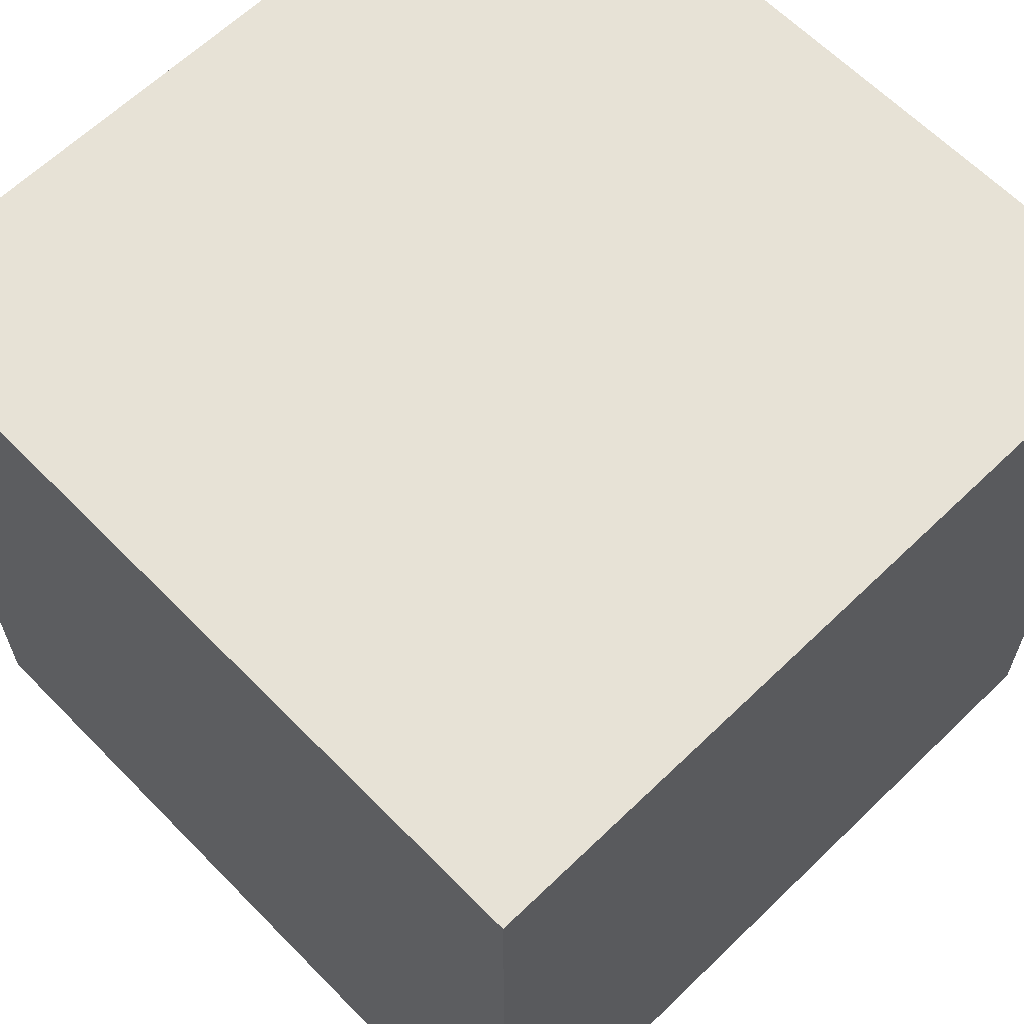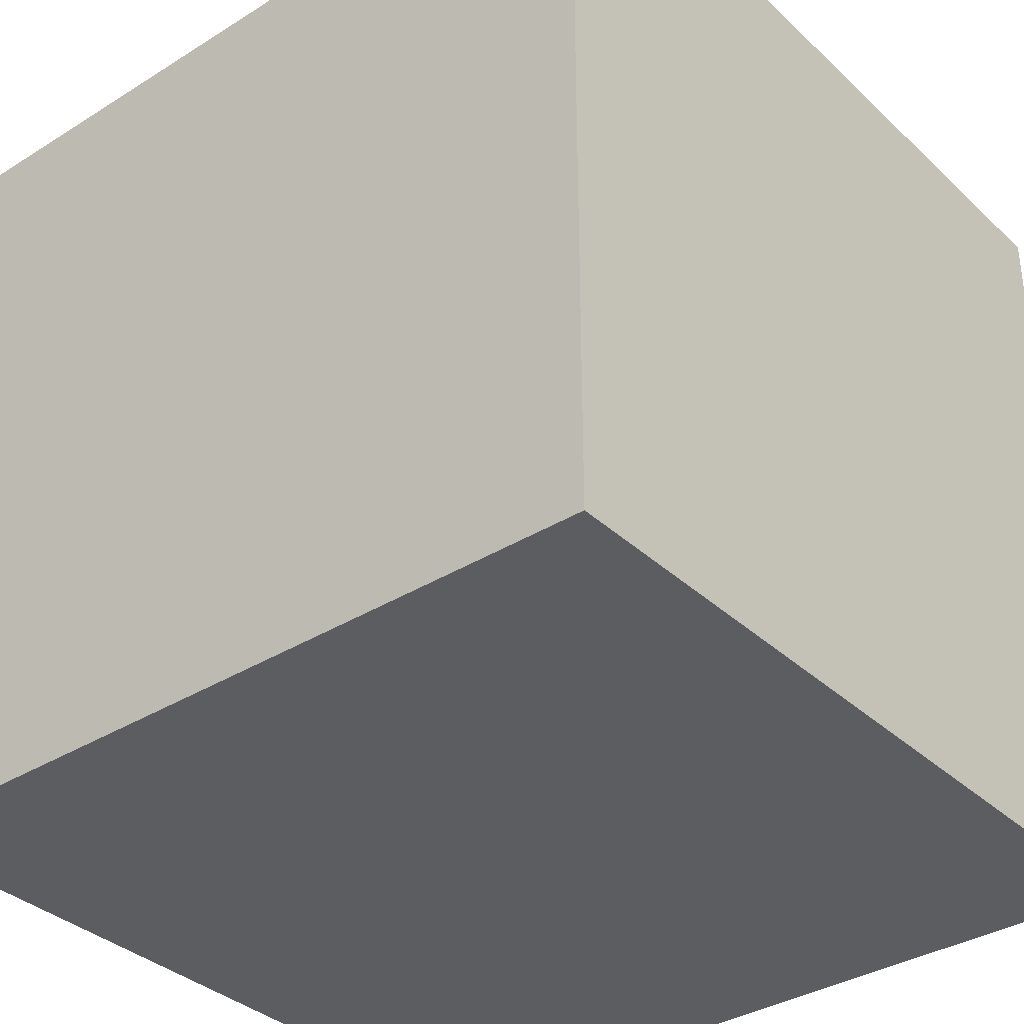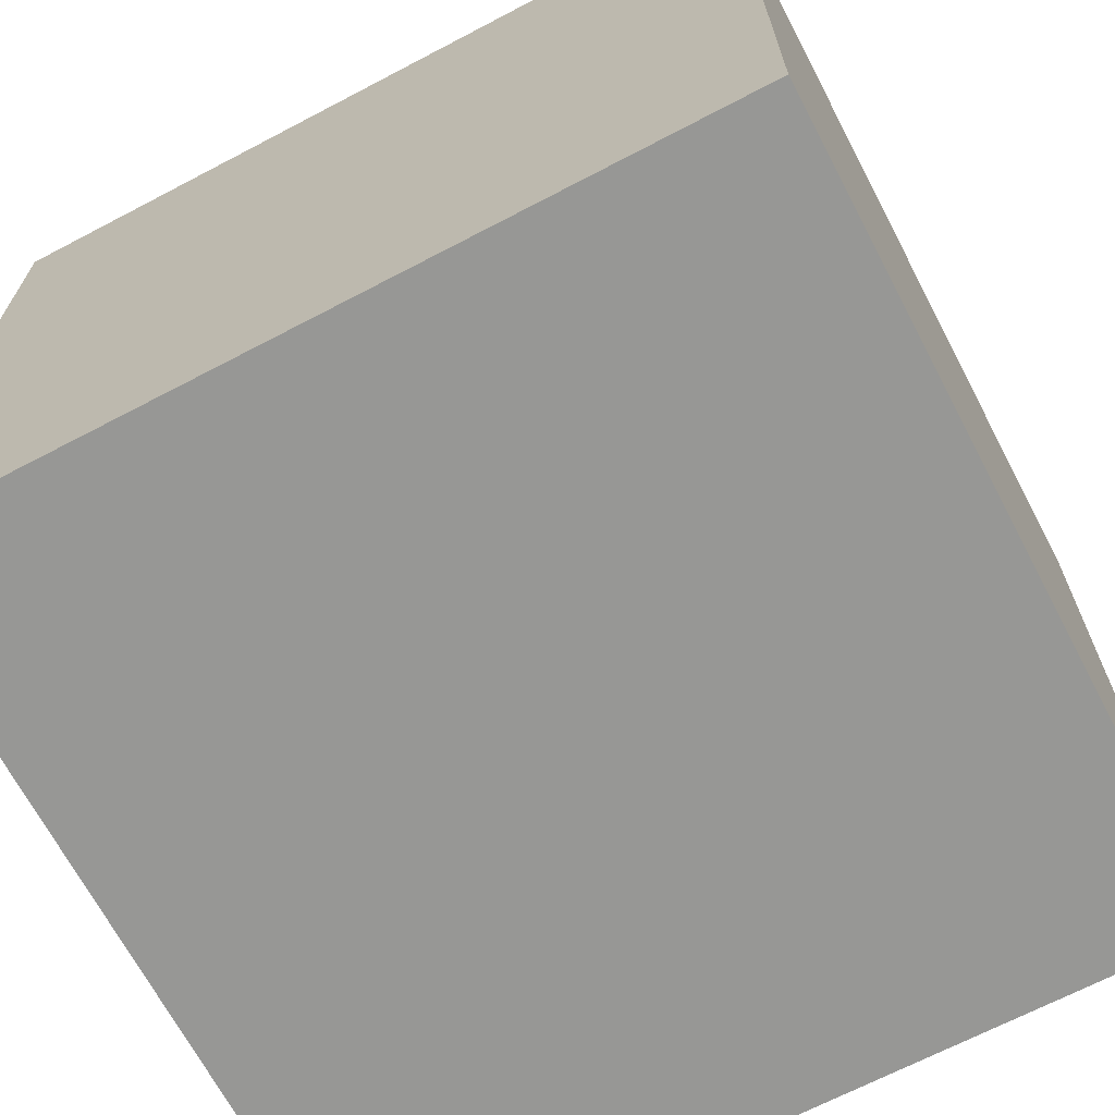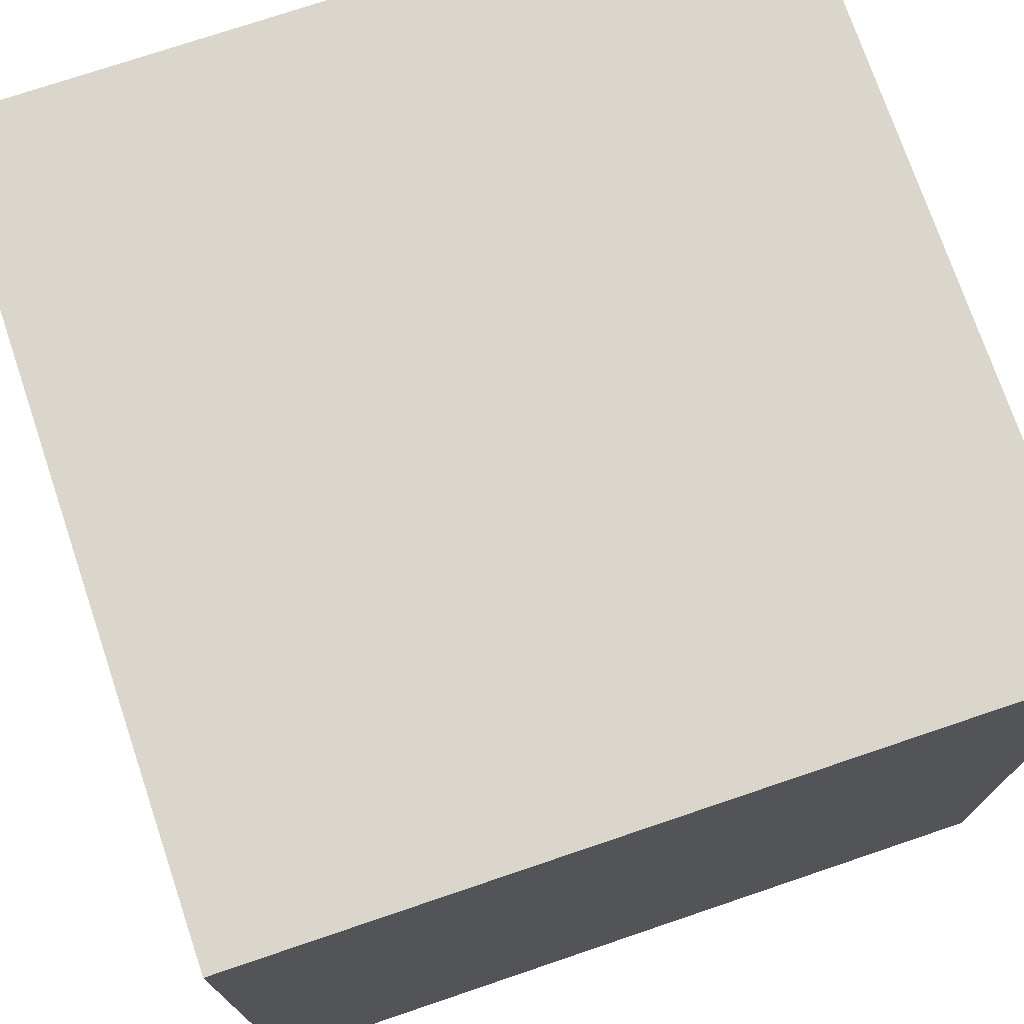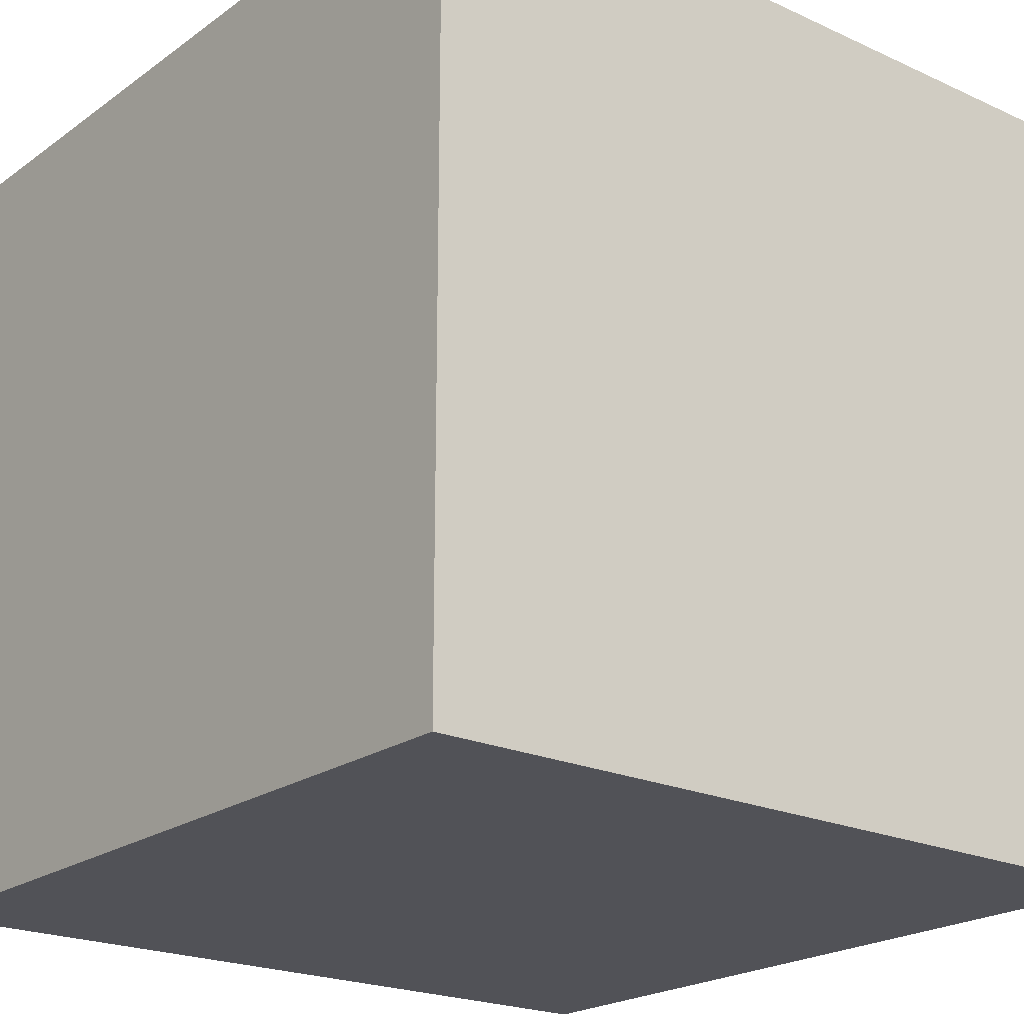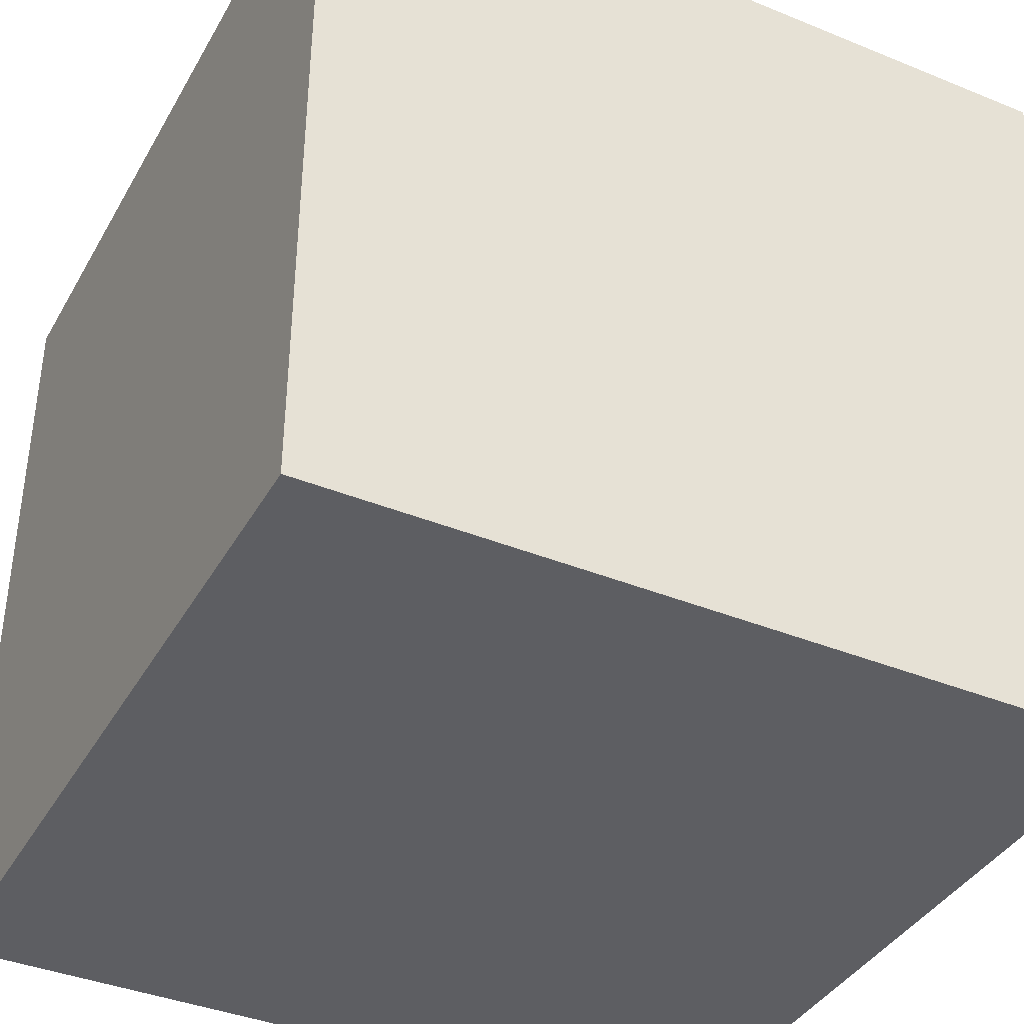
<metadata>
{"format":"obj","ext":"obj","renderer":"f3d","projection":"perspective","resolution":1024,"background":"white","views":[{"elev":63.2,"azim":-134.3,"up":"+Y"},{"elev":-35.5,"azim":129.5,"up":"+Z"},{"elev":-68.1,"azim":117.7,"up":"+Y"},{"elev":74.1,"azim":161.3,"up":"+Y"},{"elev":-21.5,"azim":141.1,"up":"+Z"},{"elev":-39.1,"azim":153.0,"up":"+Z"}]}
</metadata>
<code>
o Cube.008_Cube.001
v 1 -0.2 1
v 1 -1 1
v 0 -1 1
v 0 -0.2 -1
v 1 -0.2 -1
v 1 -0.2 -0
v 1 -1 -1
v 1 -1 -0
v -1 -0.2 -0
v -1 0 0
v -1 -0.2 -1
v -1 -1 -1
v 0 -1 -1
v -1 -0.2 1
v 0 -0.2 1
v -1 -1 -0
v 0 -1 -0
v -1 -1 1
v 0 1 0
v 0 0.8 -1
v 1 1 -1
v 1 0.8 -1
v 0 0 -1
v 1 0 -1
v -1 0.8 1
v -1 1 1
v 0 1 1
v 0 0.8 1
v 0 -0 1
v -1 -0 1
v -1 0.8 0
v -1 1 0
v -1 1 -1
v -1 0.8 -1
v 0 1 -1
v -1 0 -1
v 1 1 0
v 1 0.8 0
v 1 1 1
v 1 0.8 1
v 1 0 0
v 1 -0 1
f 6 41 42 1
f 1 42 29 15
f 17 8 2 3
f 2 1 15 3
f 8 6 1 2
f 4 23 24 5
f 5 24 41 6
f 13 7 8 17
f 7 5 6 8
f 13 4 5 7
f 9 10 36 11
f 11 36 23 4
f 12 13 17 16
f 12 11 4 13
f 16 9 11 12
f 14 30 10 9
f 15 29 30 14
f 16 17 3 18
f 3 15 14 18
f 18 14 9 16
f 20 35 21 22
f 22 21 37 38
f 21 35 19 37
f 24 22 38 41
f 23 20 22 24
f 25 26 32 31
f 28 27 26 25
f 19 32 26 27
f 29 28 25 30
f 30 25 31 10
f 31 32 33 34
f 34 33 35 20
f 35 33 32 19
f 36 34 20 23
f 10 31 34 36
f 38 37 39 40
f 40 39 27 28
f 37 19 27 39
f 42 40 28 29
f 41 38 40 42

</code>
